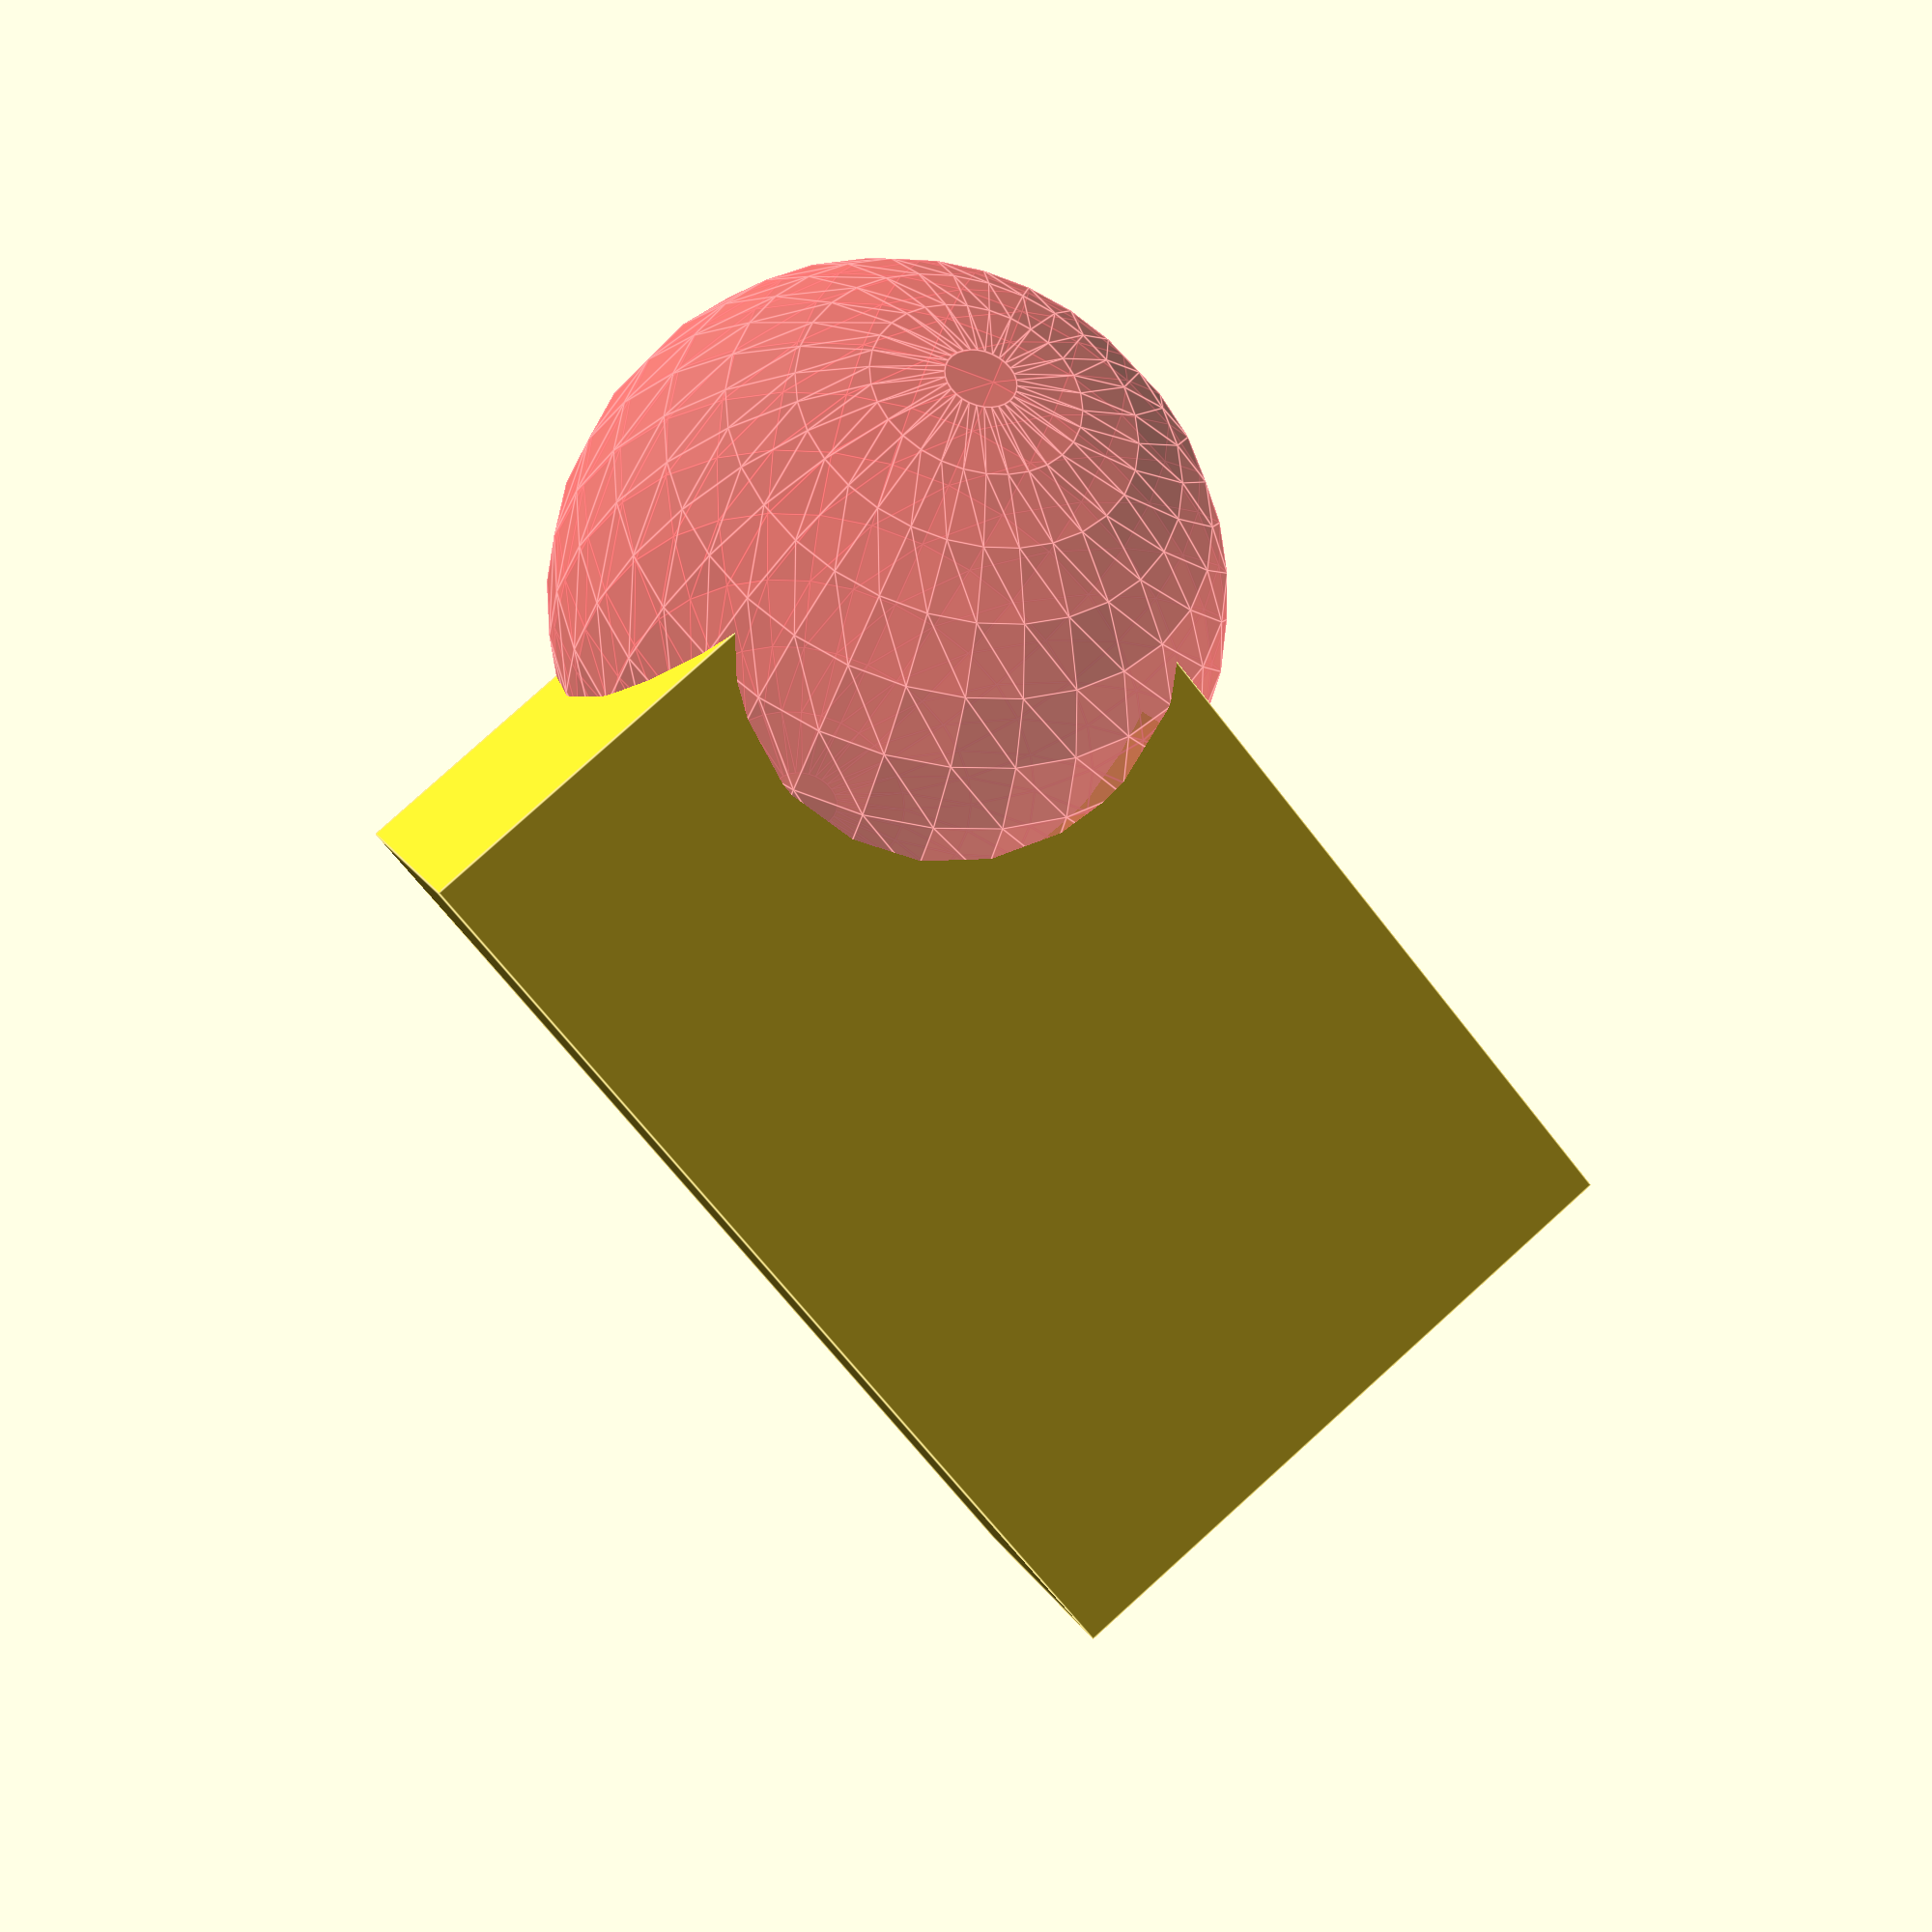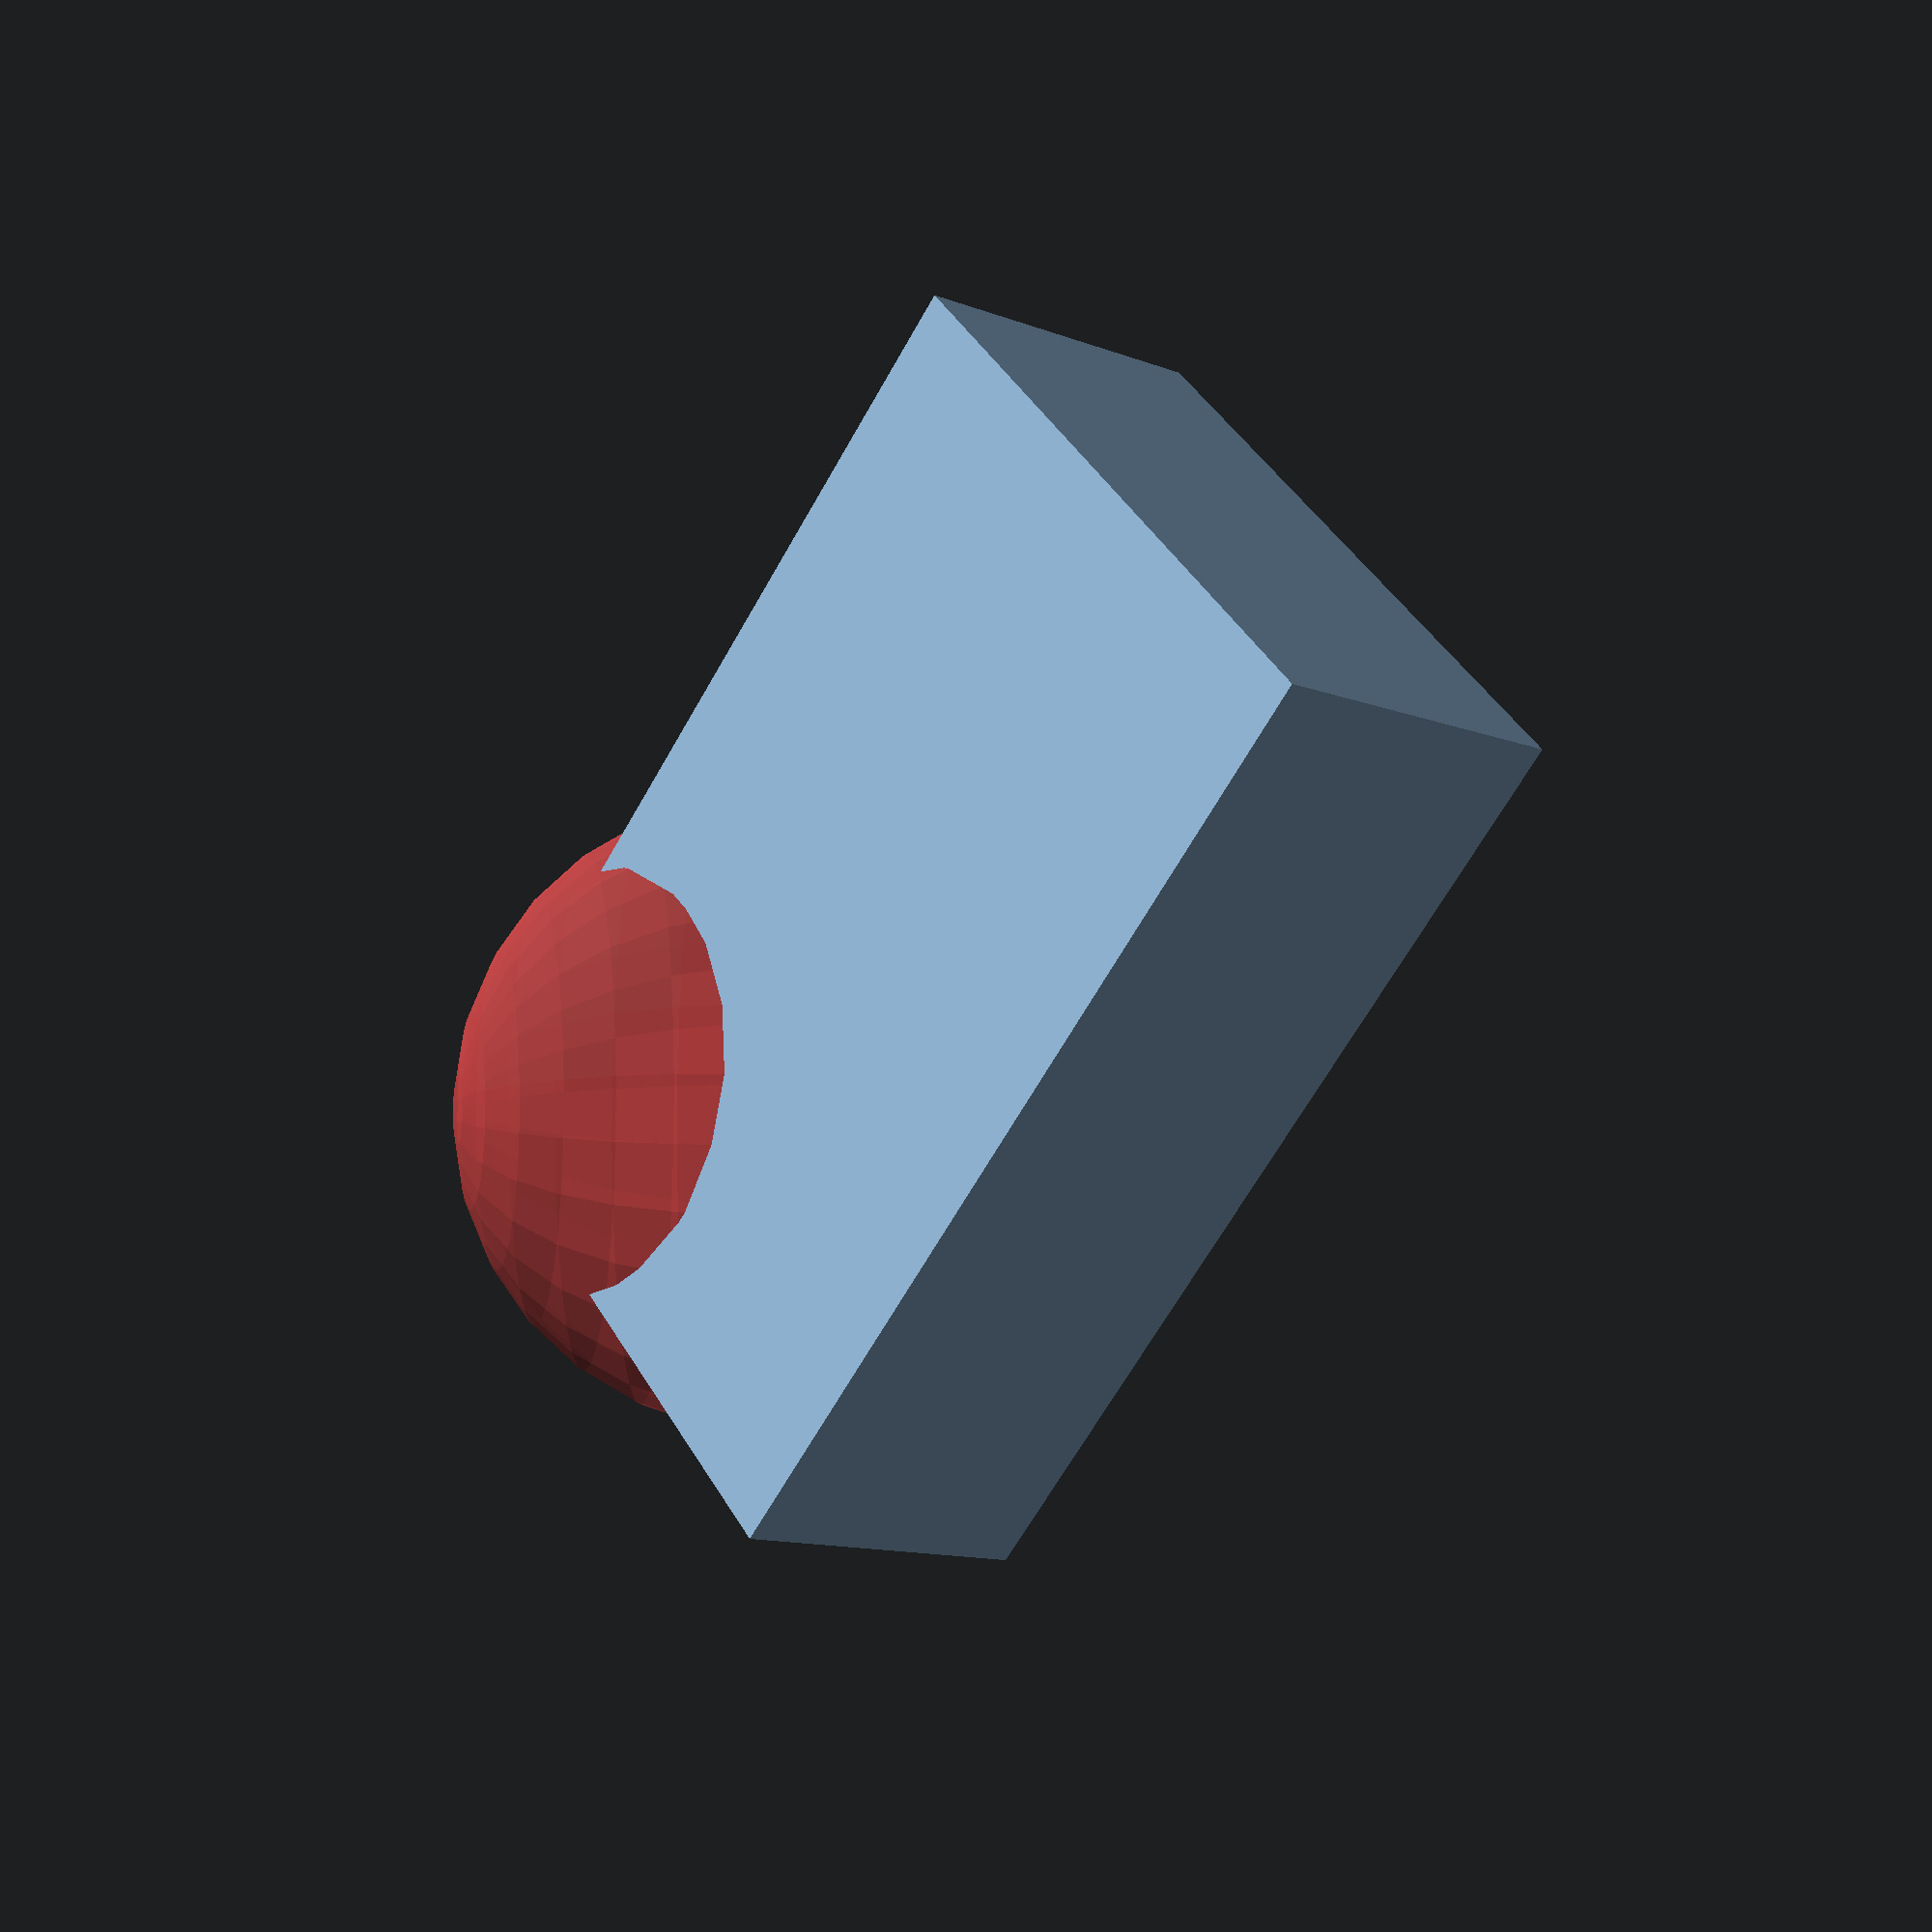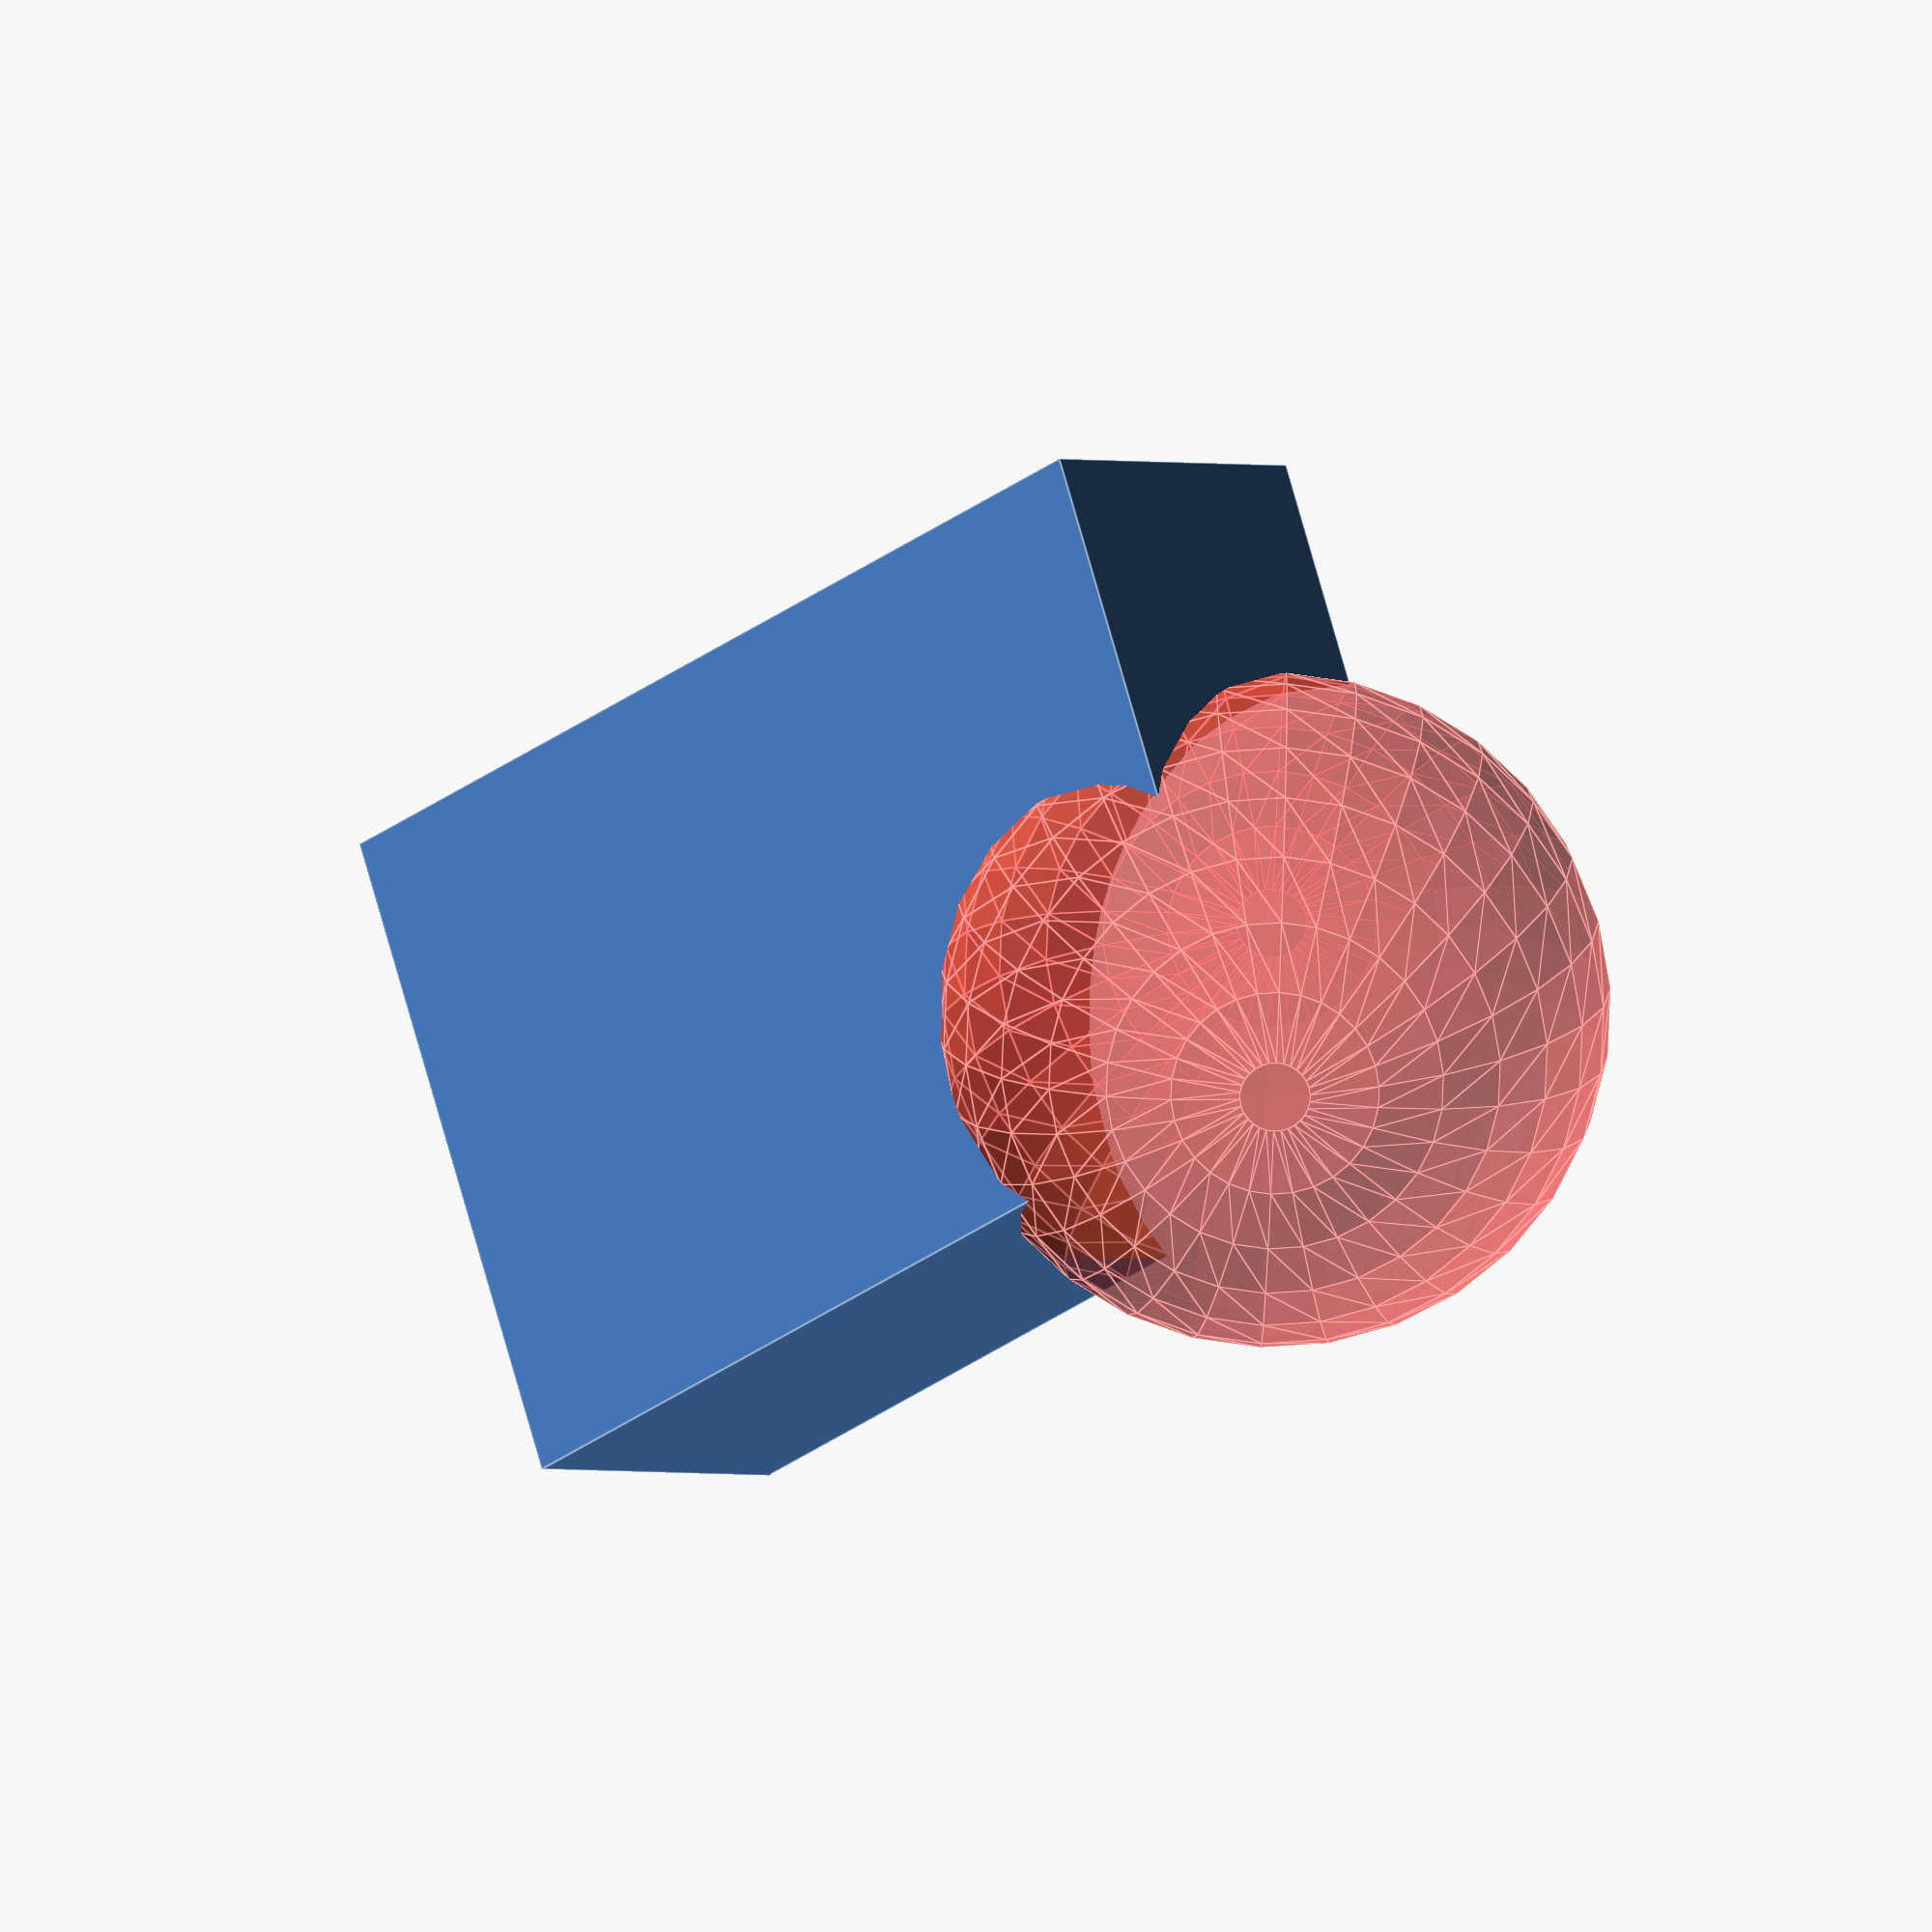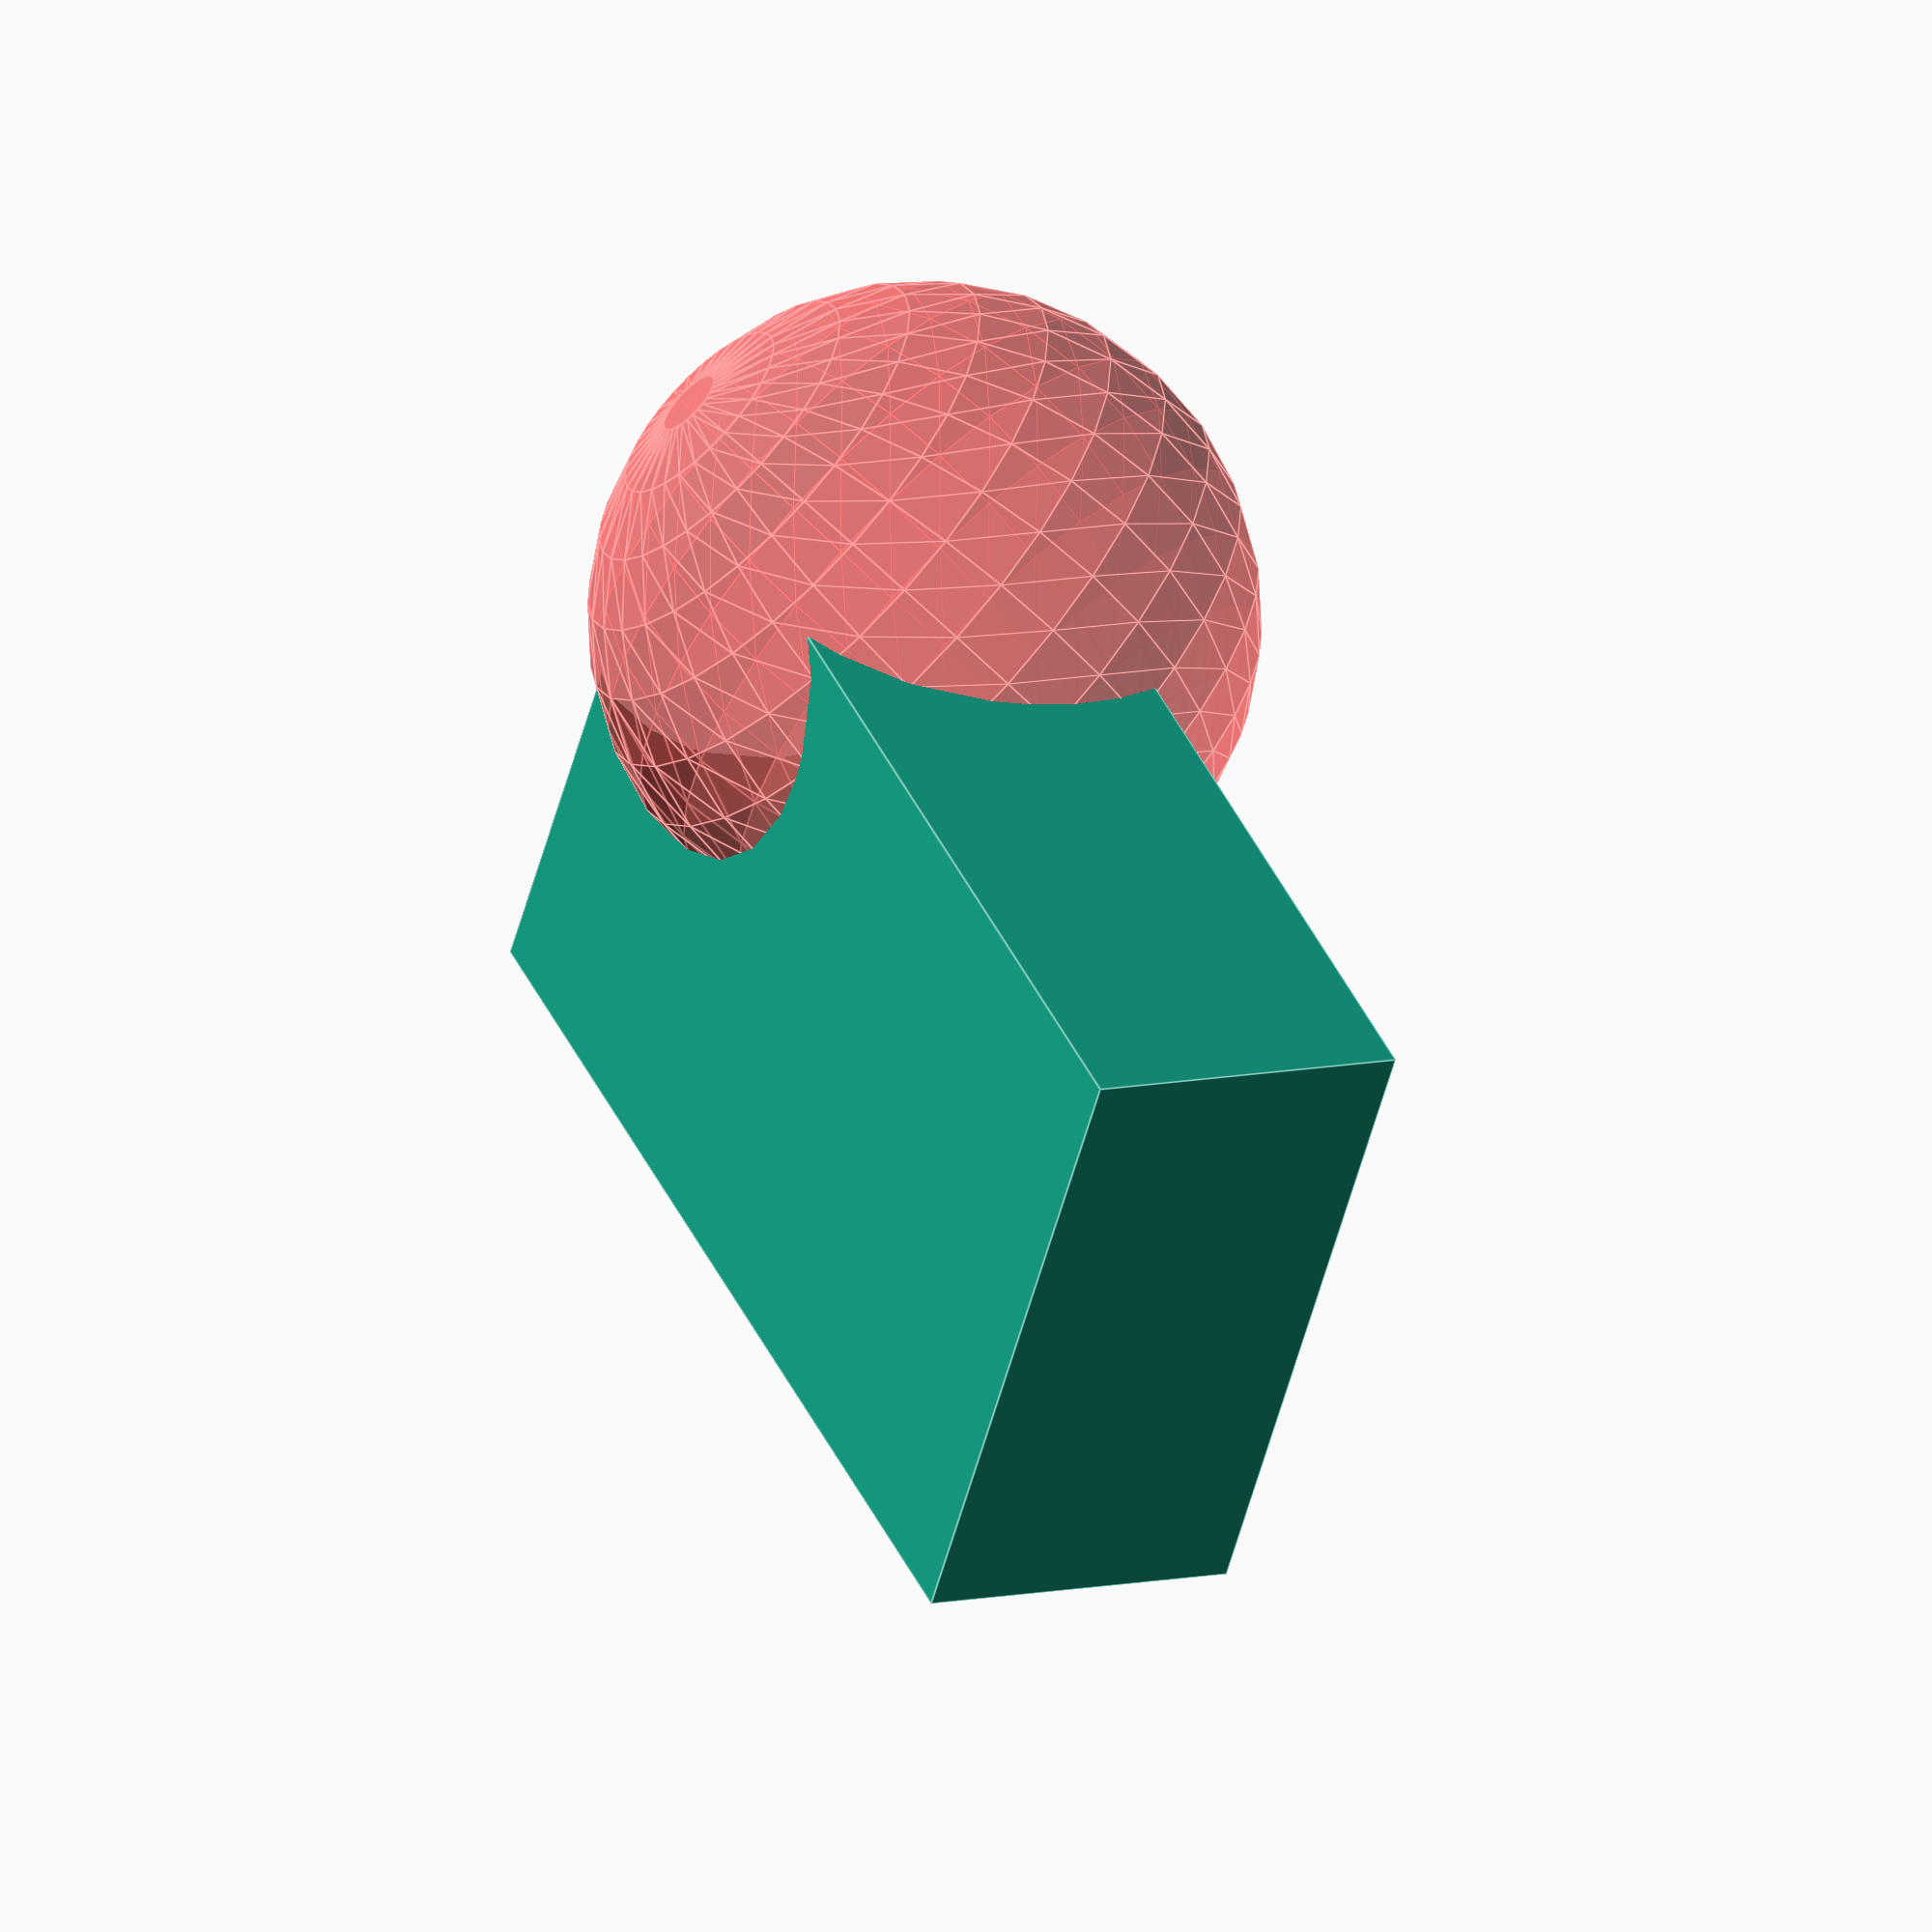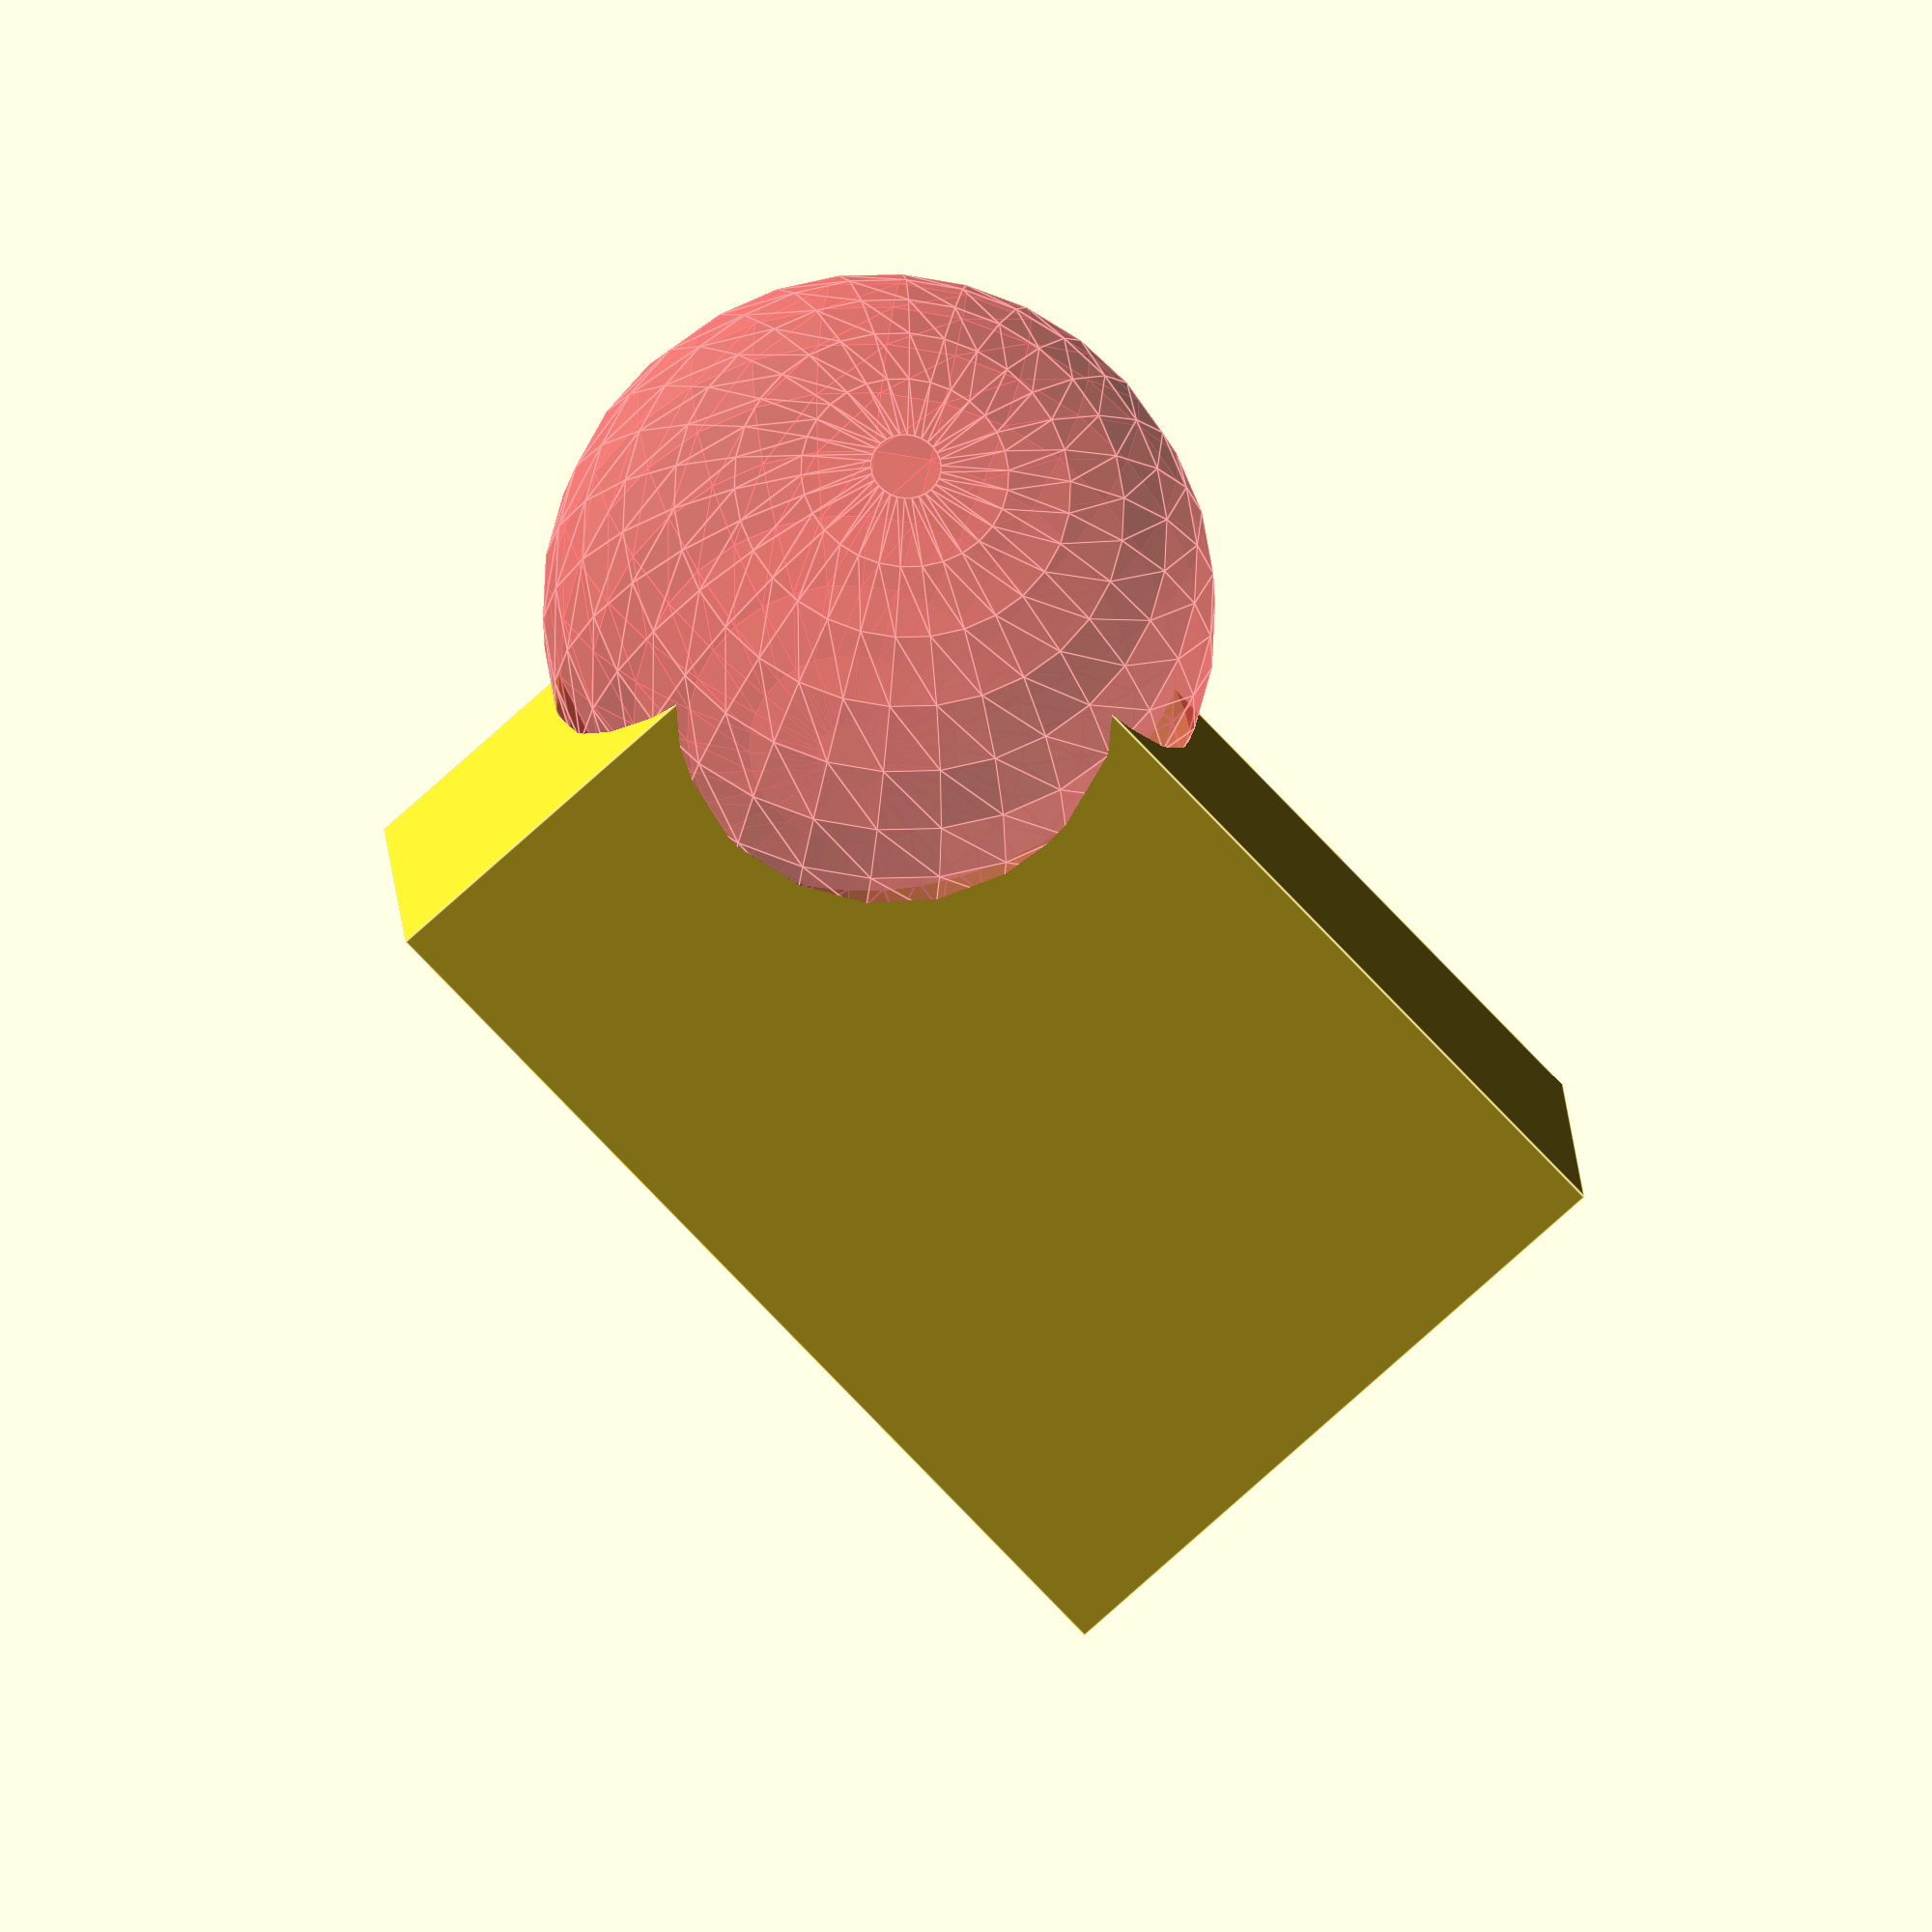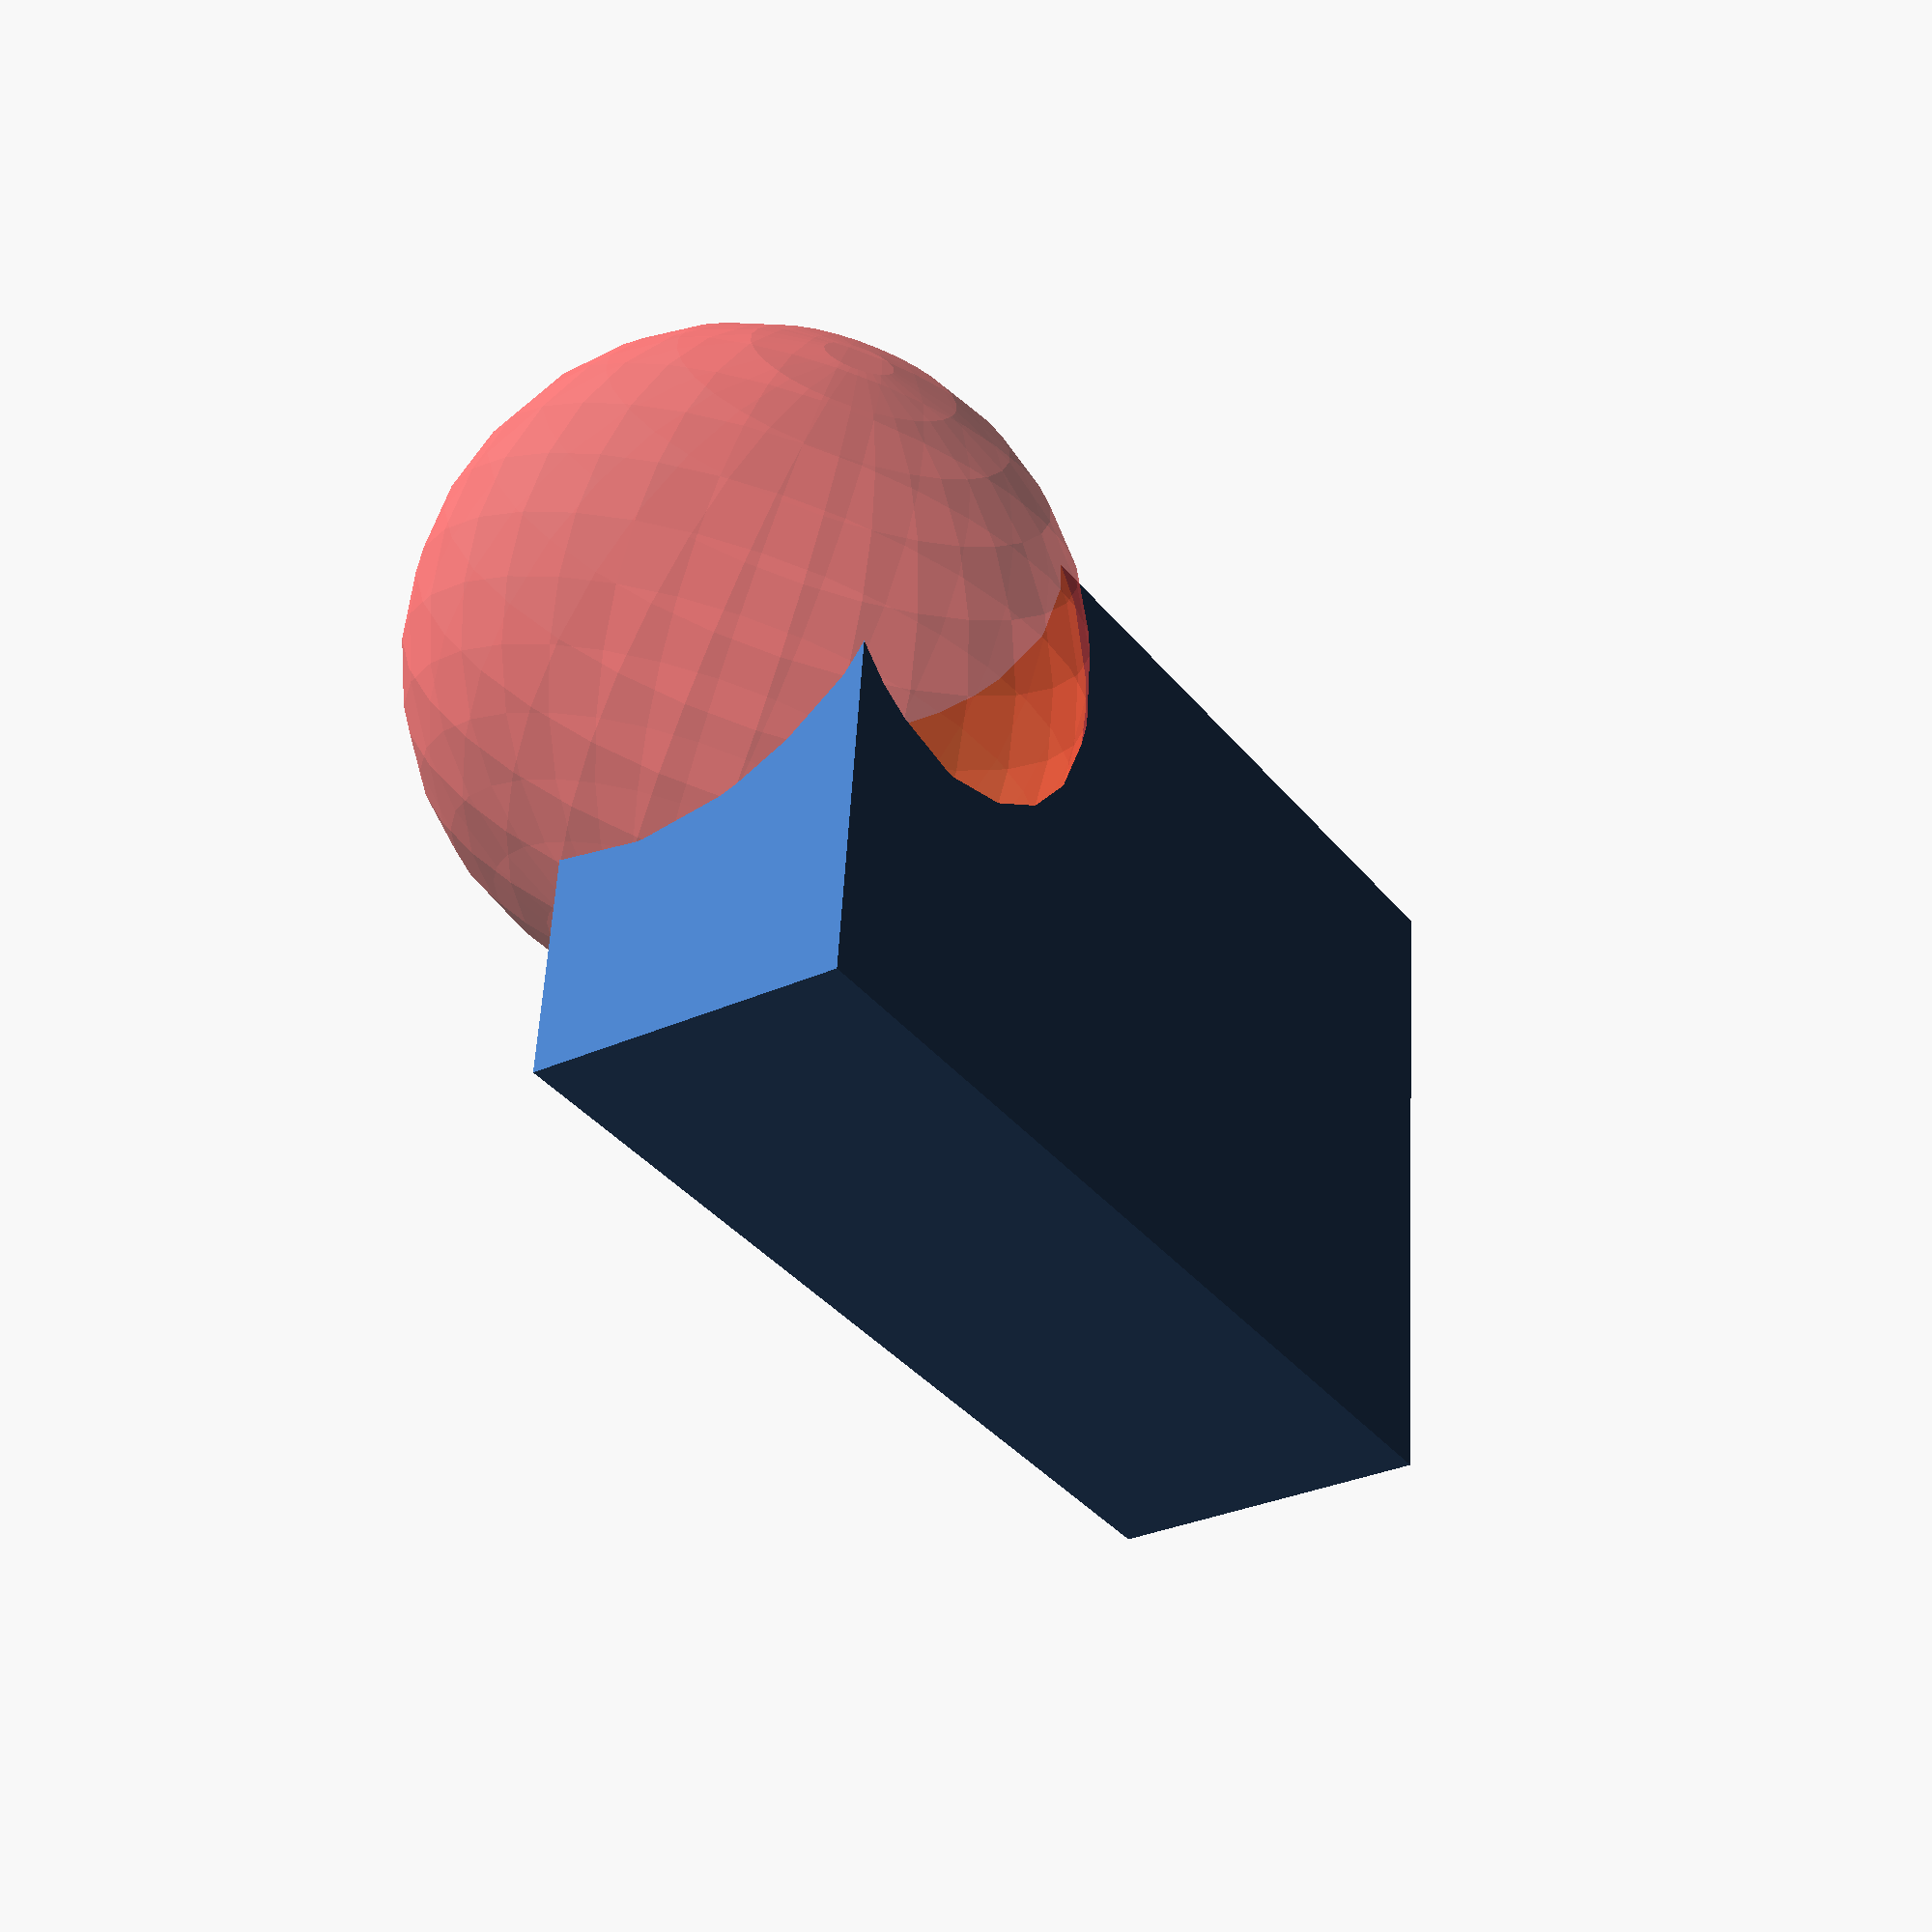
<openscad>




difference() {
	rotate(a = [45, 45, 45]) {
		translate(v = [0, 0, -5]) {
			cube(size = [10, 20, 30]);
		}
	}
	#translate(v = [0, 5, 0]) {
		sphere(r = 10);
	}
}

</openscad>
<views>
elev=215.7 azim=323.0 roll=15.8 proj=p view=edges
elev=353.2 azim=243.1 roll=272.3 proj=p view=wireframe
elev=345.0 azim=27.7 roll=179.7 proj=o view=edges
elev=63.8 azim=86.3 roll=224.5 proj=o view=edges
elev=25.6 azim=135.6 roll=175.4 proj=o view=edges
elev=245.5 azim=17.8 roll=19.6 proj=p view=wireframe
</views>
